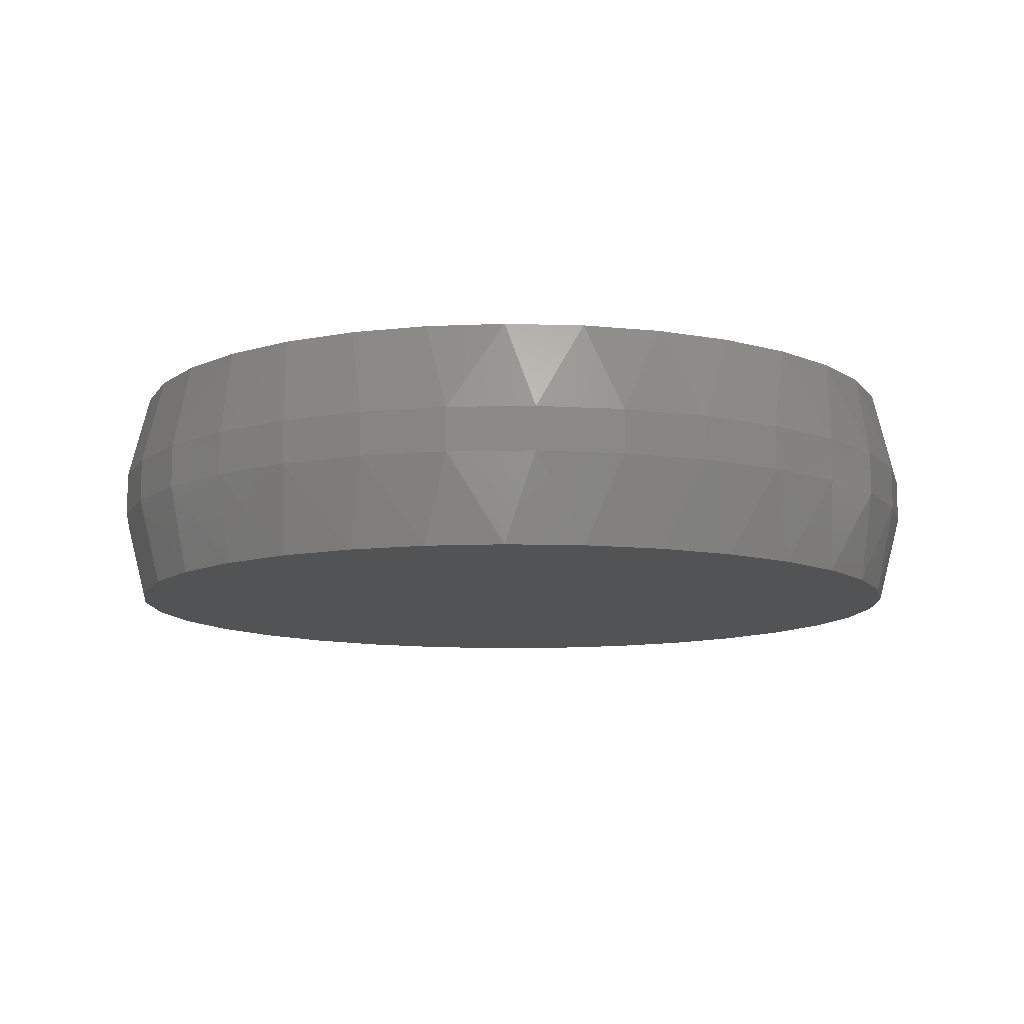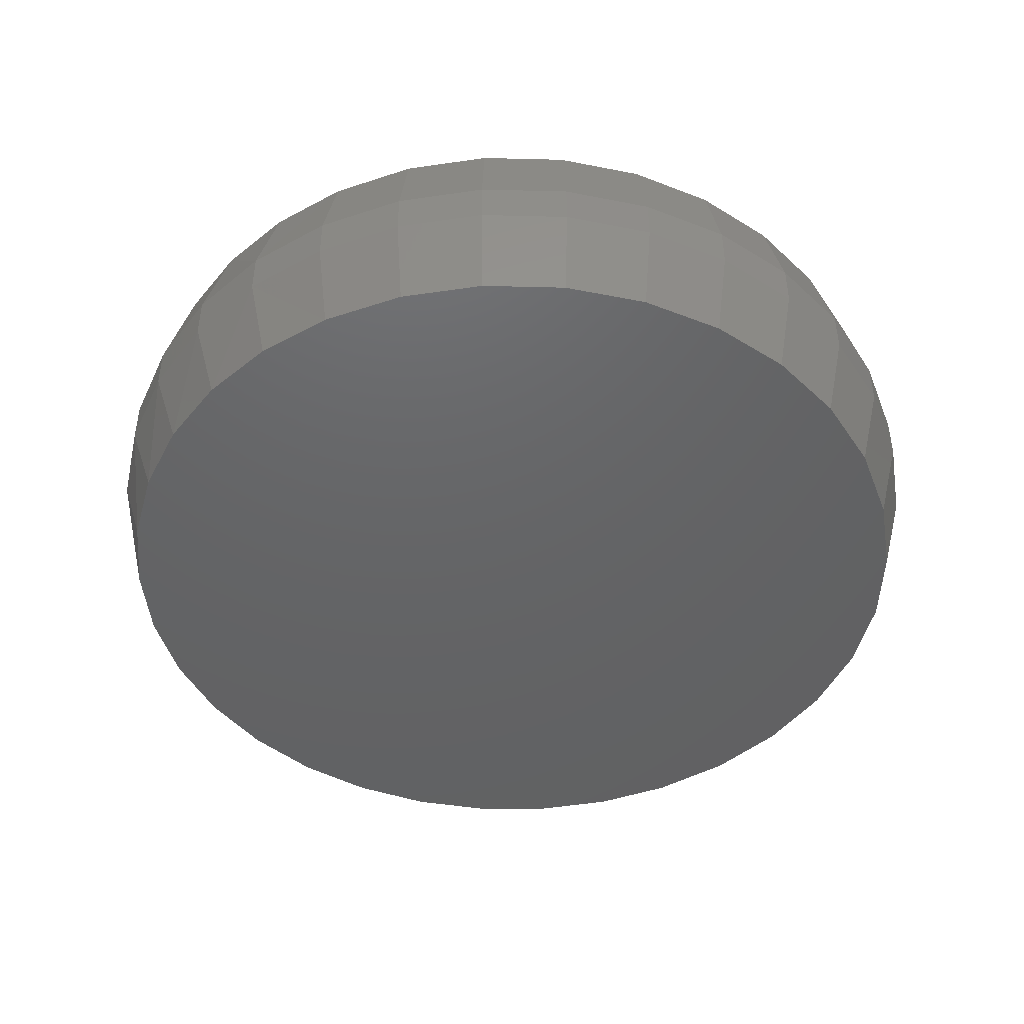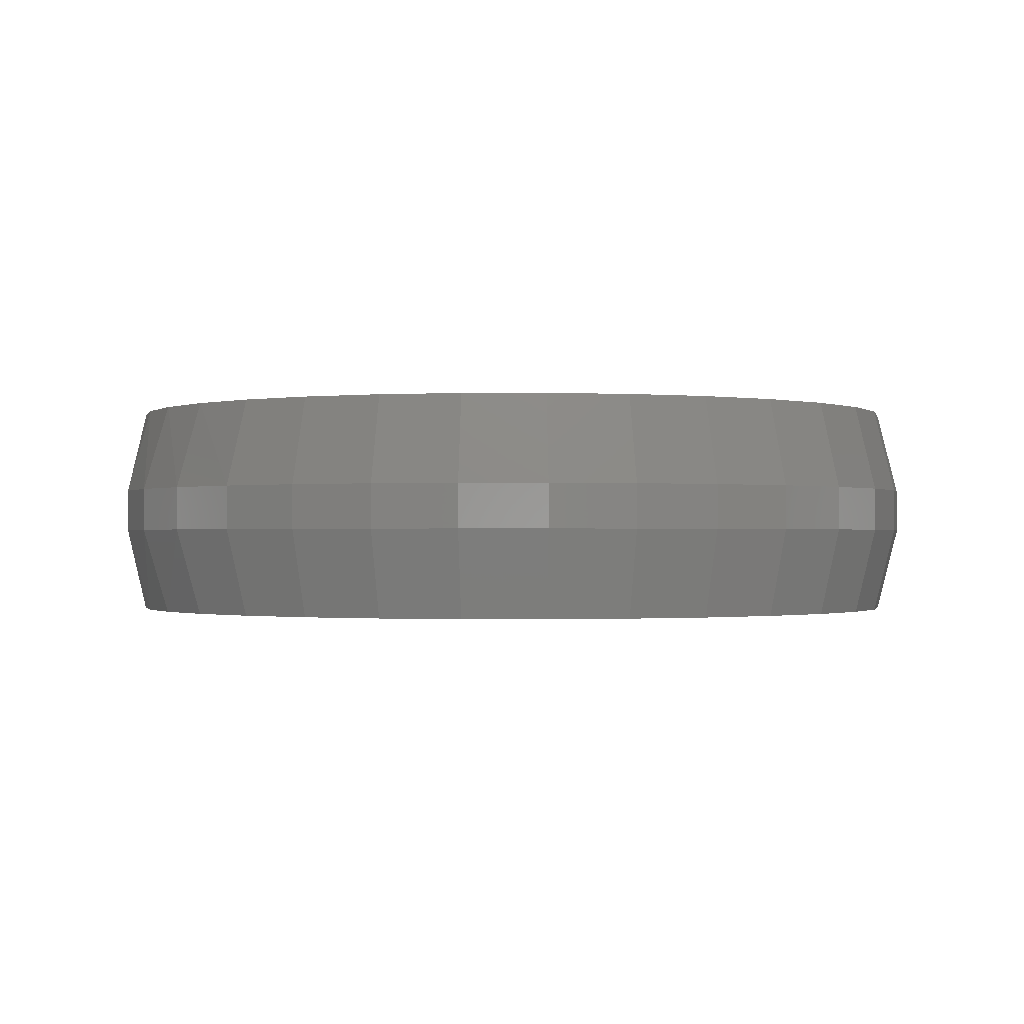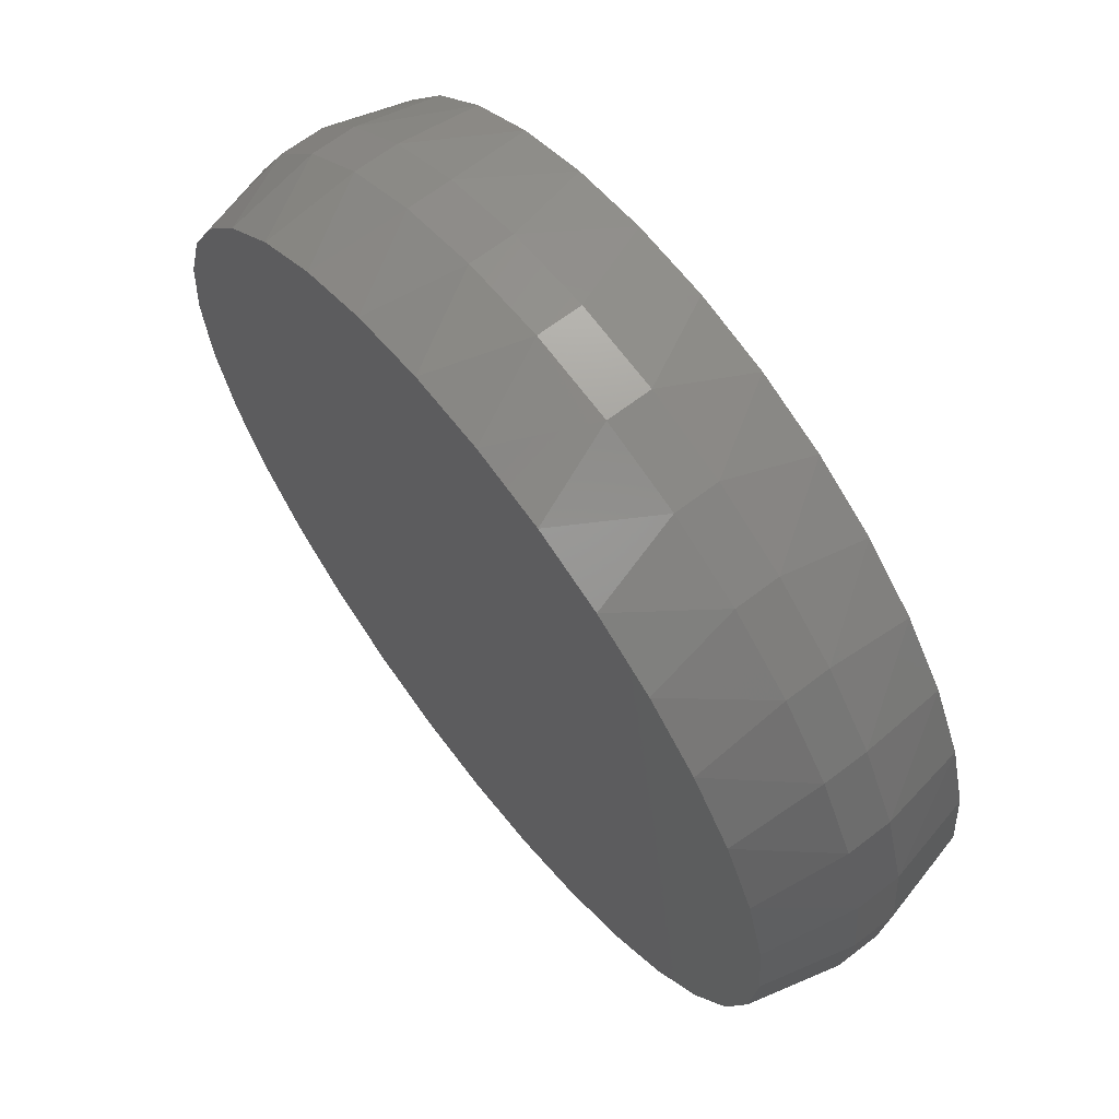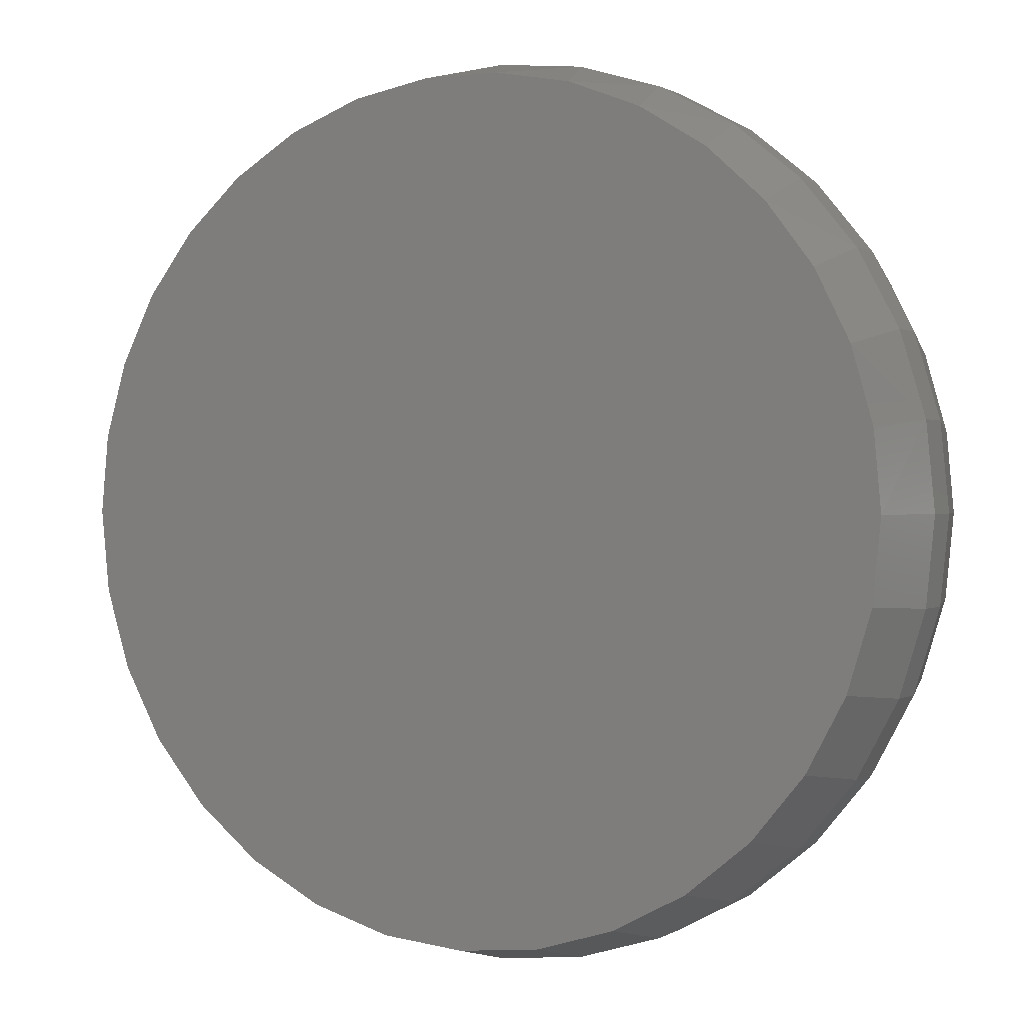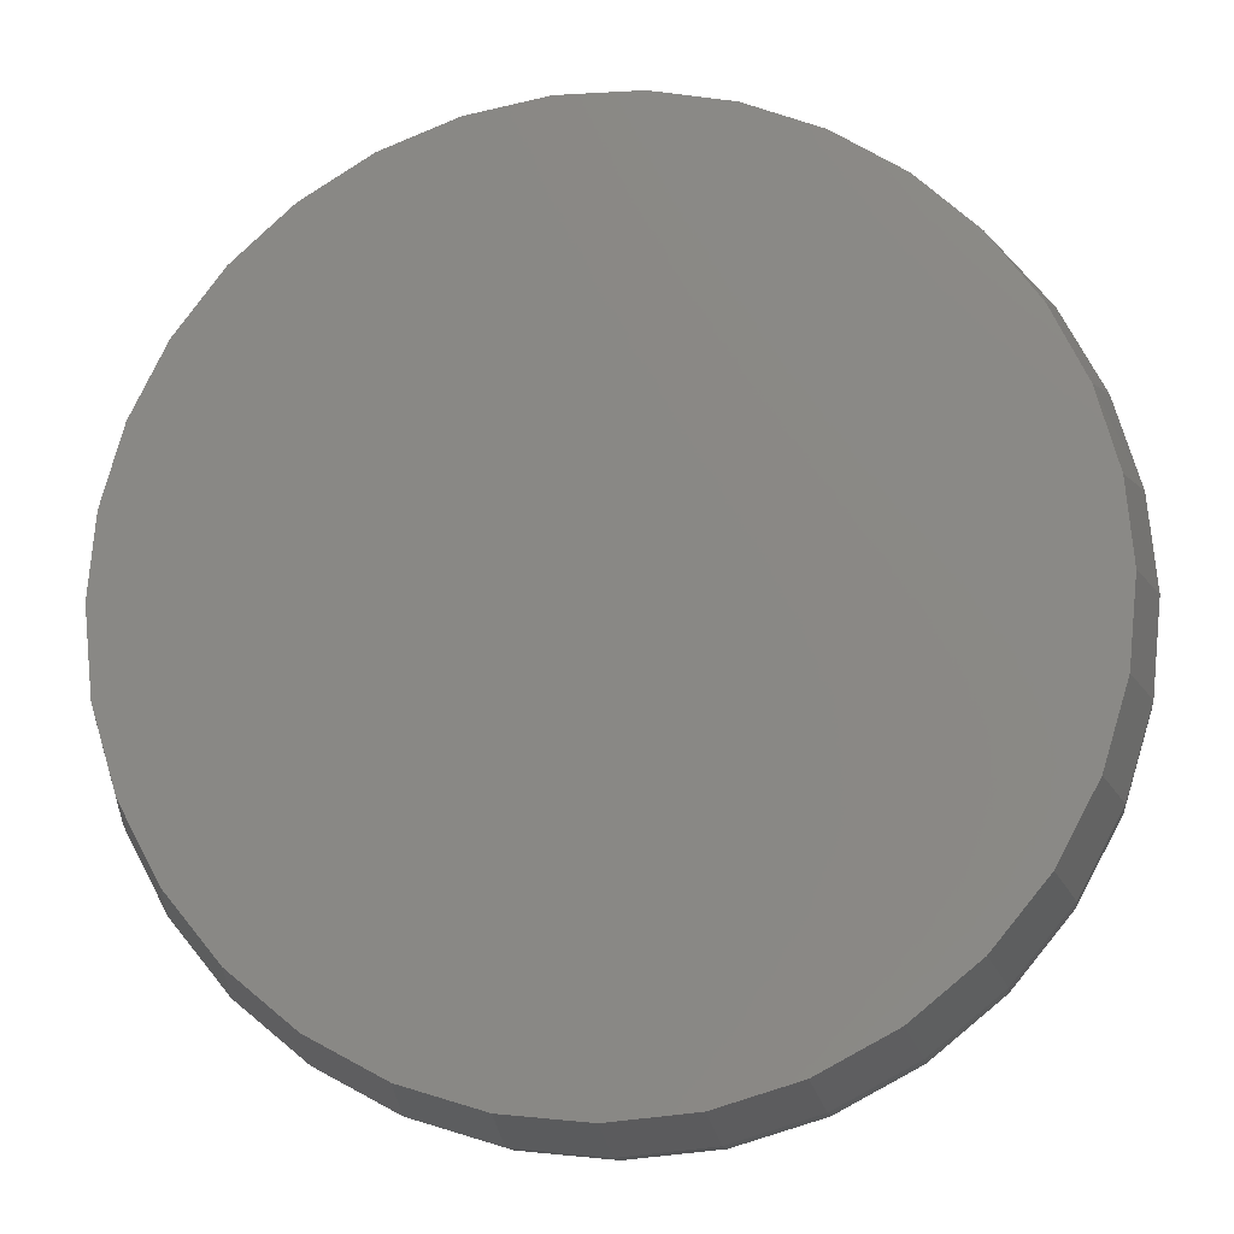
<metadata>
{"format":"stl","ext":"stl","renderer":"f3d","projection":"perspective","resolution":1024,"background":"white","views":[{"elev":-10.5,"azim":-25.5,"up":"+Y"},{"elev":-45.7,"azim":116.5,"up":"+Y"},{"elev":-0.8,"azim":119.2,"up":"+Y"},{"elev":65.6,"azim":-127.7,"up":"+Z"},{"elev":0.5,"azim":26.9,"up":"+Z"},{"elev":-13.0,"azim":-172.4,"up":"+Z"}]}
</metadata>
<code>
# stl→obj: 130 verts, 256 faces
v 0.4342 -0.03125 0.4737
v 0.4342 -0.04688 0.4737
v 0.4312 -0.03125 0.4429
v 0.4312 -0.04688 0.4429
v 0.4222 -0.03125 0.4133
v 0.4222 -0.04688 0.4133
v 0.4076 -0.03125 0.386
v 0.4076 -0.04688 0.386
v 0.388 -0.03125 0.362
v 0.388 -0.04688 0.362
v 0.364 -0.03125 0.3424
v 0.364 -0.04688 0.3424
v 0.3367 -0.03125 0.3278
v 0.3367 -0.04688 0.3278
v 0.3071 -0.03125 0.3188
v 0.3071 -0.04688 0.3188
v 0.2763 -0.03125 0.3158
v 0.2763 -0.04688 0.3158
v 0.2455 -0.03125 0.3188
v 0.2455 -0.04688 0.3188
v 0.2159 -0.03125 0.3278
v 0.2159 -0.04688 0.3278
v 0.1886 -0.03125 0.3424
v 0.1886 -0.04688 0.3424
v 0.1647 -0.03125 0.362
v 0.1647 -0.04688 0.362
v 0.145 -0.03125 0.386
v 0.145 -0.04688 0.386
v 0.1304 -0.03125 0.4133
v 0.1304 -0.04688 0.4133
v 0.1215 -0.03125 0.4429
v 0.1215 -0.04688 0.4429
v 0.1184 -0.03125 0.4737
v 0.1184 -0.04688 0.4737
v 0.1215 -0.03125 0.5045
v 0.1215 -0.04688 0.5045
v 0.1304 -0.03125 0.5341
v 0.1304 -0.04688 0.5341
v 0.145 -0.03125 0.5614
v 0.145 -0.04688 0.5614
v 0.1647 -0.03125 0.5853
v 0.1647 -0.04688 0.5853
v 0.1886 -0.03125 0.605
v 0.1886 -0.04688 0.605
v 0.2159 -0.03125 0.6196
v 0.2159 -0.04688 0.6196
v 0.2455 -0.03125 0.6285
v 0.2455 -0.04688 0.6285
v 0.2763 -0.03125 0.6316
v 0.2763 -0.04688 0.6316
v 0.3071 -0.03125 0.6285
v 0.3071 -0.04688 0.6285
v 0.3367 -0.03125 0.6196
v 0.3367 -0.04688 0.6196
v 0.364 -0.03125 0.605
v 0.364 -0.04688 0.605
v 0.388 -0.03125 0.5853
v 0.388 -0.04688 0.5853
v 0.4076 -0.03125 0.5614
v 0.4076 -0.04688 0.5614
v 0.4222 -0.03125 0.5341
v 0.4222 -0.04688 0.5341
v 0.4312 -0.03125 0.5045
v 0.4312 -0.04688 0.5045
v 0.2902 -0.07812 0.6231
v 0.2625 -0.07812 0.6231
v 0.2352 -0.07812 0.618
v 0.3174 -0.07812 0.618
v 0.2094 -0.07812 0.608
v 0.3432 -0.07812 0.608
v 0.3337 -0.07812 0.335
v 0.247 -0.07812 0.3265
v 0.3056 -0.07812 0.3265
v 0.2763 -0.07812 0.3236
v 0.3668 -0.07812 0.5935
v 0.1859 -0.07812 0.5935
v 0.3872 -0.07812 0.5748
v 0.1654 -0.07812 0.5748
v 0.4039 -0.07812 0.5527
v 0.1487 -0.07812 0.5527
v 0.4163 -0.07812 0.5279
v 0.1364 -0.07812 0.5279
v 0.4238 -0.07812 0.5013
v 0.1288 -0.07812 0.5013
v 0.4264 -0.07812 0.4737
v 0.1262 -0.07812 0.4737
v 0.4235 -0.07812 0.4444
v 0.1291 -0.07812 0.4444
v 0.415 -0.07812 0.4163
v 0.1377 -0.07812 0.4163
v 0.4011 -0.07812 0.3903
v 0.1515 -0.07812 0.3903
v 0.3824 -0.07812 0.3676
v 0.1702 -0.07812 0.3676
v 0.3597 -0.07812 0.3489
v 0.1929 -0.07812 0.3489
v 0.2189 -0.07812 0.335
v 0.2352 0 0.618
v 0.2625 0 0.6231
v 0.2902 0 0.6231
v 0.3174 0 0.618
v 0.2094 0 0.608
v 0.3432 0 0.608
v 0.3056 0 0.3265
v 0.247 0 0.3265
v 0.3337 0 0.335
v 0.2763 0 0.3236
v 0.2189 0 0.335
v 0.1929 0 0.3489
v 0.3597 0 0.3489
v 0.1702 0 0.3676
v 0.3824 0 0.3676
v 0.1515 0 0.3903
v 0.4011 0 0.3903
v 0.1377 0 0.4163
v 0.415 0 0.4163
v 0.1291 0 0.4444
v 0.4235 0 0.4444
v 0.1262 0 0.4737
v 0.4264 0 0.4737
v 0.1288 0 0.5013
v 0.4238 0 0.5013
v 0.1364 0 0.5279
v 0.4163 0 0.5279
v 0.1487 0 0.5527
v 0.4039 0 0.5527
v 0.1654 0 0.5748
v 0.3872 0 0.5748
v 0.1859 0 0.5935
v 0.3668 0 0.5935
f 1 2 3
f 3 2 4
f 3 4 5
f 5 4 6
f 5 6 7
f 7 6 8
f 7 8 9
f 9 8 10
f 9 10 11
f 11 10 12
f 11 12 13
f 13 12 14
f 13 14 15
f 15 14 16
f 15 16 17
f 17 16 18
f 17 18 19
f 19 18 20
f 19 20 21
f 21 20 22
f 21 22 23
f 23 22 24
f 23 24 25
f 25 24 26
f 25 26 27
f 27 26 28
f 27 28 29
f 29 28 30
f 29 30 31
f 31 30 32
f 31 32 33
f 33 32 34
f 33 34 35
f 35 34 36
f 35 36 37
f 37 36 38
f 37 38 39
f 39 38 40
f 39 40 41
f 41 40 42
f 41 42 43
f 43 42 44
f 43 44 45
f 45 44 46
f 45 46 47
f 47 46 48
f 47 48 49
f 49 48 50
f 49 50 51
f 51 50 52
f 51 52 53
f 53 52 54
f 53 54 55
f 55 54 56
f 55 56 57
f 57 56 58
f 57 58 59
f 59 58 60
f 59 60 61
f 61 60 62
f 61 62 63
f 63 62 64
f 63 64 1
f 1 64 2
f 65 66 67
f 65 67 68
f 68 67 69
f 68 69 70
f 71 72 73
f 73 72 74
f 70 69 75
f 75 69 76
f 75 76 77
f 77 76 78
f 77 78 79
f 79 78 80
f 79 80 81
f 81 80 82
f 81 82 83
f 83 82 84
f 83 84 85
f 85 84 86
f 85 86 87
f 87 86 88
f 87 88 89
f 89 88 90
f 89 90 91
f 91 90 92
f 91 92 93
f 93 92 94
f 93 94 95
f 95 94 96
f 95 96 71
f 71 96 97
f 71 97 72
f 18 72 20
f 20 72 97
f 20 97 22
f 22 97 96
f 22 96 24
f 24 96 94
f 24 94 26
f 26 94 92
f 26 92 28
f 28 92 90
f 28 90 30
f 30 90 88
f 30 88 32
f 32 88 86
f 32 86 34
f 72 18 74
f 74 18 16
f 74 16 73
f 73 16 14
f 73 14 71
f 71 14 12
f 71 12 95
f 95 12 10
f 95 10 93
f 93 10 8
f 93 8 91
f 91 8 6
f 91 6 89
f 89 6 4
f 89 4 87
f 87 4 2
f 87 2 85
f 64 62 81
f 62 60 79
f 81 62 79
f 60 58 77
f 79 60 77
f 58 56 75
f 77 58 75
f 56 54 70
f 75 56 70
f 54 52 68
f 70 54 68
f 52 50 65
f 68 52 65
f 50 48 66
f 65 50 66
f 48 46 67
f 66 48 67
f 46 44 69
f 67 46 69
f 44 42 76
f 69 44 76
f 42 40 78
f 76 42 78
f 40 38 80
f 78 40 80
f 38 36 82
f 80 38 82
f 82 36 84
f 84 36 34
f 84 34 86
f 81 83 64
f 64 83 85
f 64 85 2
f 98 99 100
f 101 98 100
f 102 98 101
f 103 102 101
f 104 105 106
f 107 105 104
f 105 108 106
f 106 108 109
f 106 109 110
f 110 109 111
f 110 111 112
f 112 111 113
f 112 113 114
f 114 113 115
f 114 115 116
f 116 115 117
f 116 117 118
f 118 117 119
f 118 119 120
f 120 119 121
f 120 121 122
f 122 121 123
f 122 123 124
f 124 123 125
f 124 125 126
f 126 125 127
f 126 127 128
f 128 127 129
f 128 129 130
f 130 129 102
f 130 102 103
f 33 119 31
f 31 119 117
f 31 117 29
f 29 117 115
f 29 115 27
f 27 115 113
f 27 113 25
f 25 113 111
f 25 111 23
f 23 111 109
f 23 109 21
f 21 109 108
f 21 108 19
f 19 108 105
f 19 105 17
f 17 105 107
f 17 107 15
f 15 107 104
f 15 104 13
f 13 104 106
f 13 106 11
f 11 106 110
f 11 110 9
f 9 110 112
f 9 112 7
f 7 112 114
f 7 114 5
f 5 114 116
f 5 116 3
f 3 116 118
f 3 118 1
f 1 118 120
f 124 61 63
f 126 59 61
f 126 61 124
f 128 57 59
f 128 59 126
f 130 55 57
f 130 57 128
f 103 53 55
f 103 55 130
f 101 51 53
f 101 53 103
f 100 49 51
f 100 51 101
f 99 47 49
f 99 49 100
f 98 45 47
f 98 47 99
f 102 43 45
f 102 45 98
f 129 41 43
f 129 43 102
f 127 39 41
f 127 41 129
f 125 37 39
f 125 39 127
f 123 35 37
f 123 37 125
f 119 33 121
f 121 33 35
f 121 35 123
f 1 120 63
f 63 120 122
f 63 122 124

</code>
